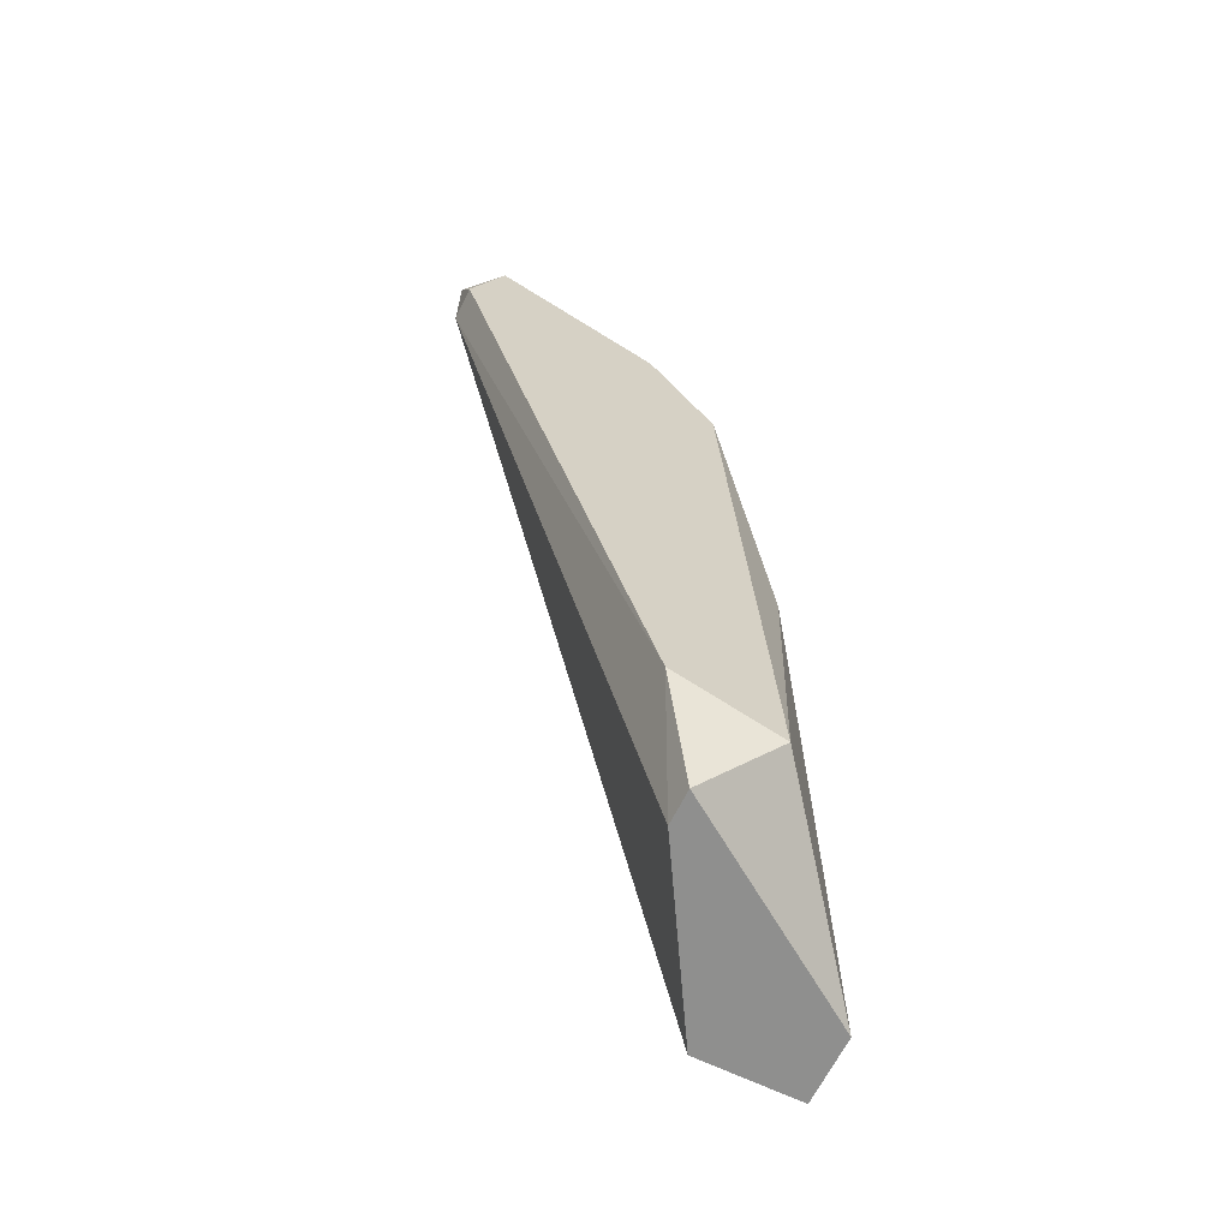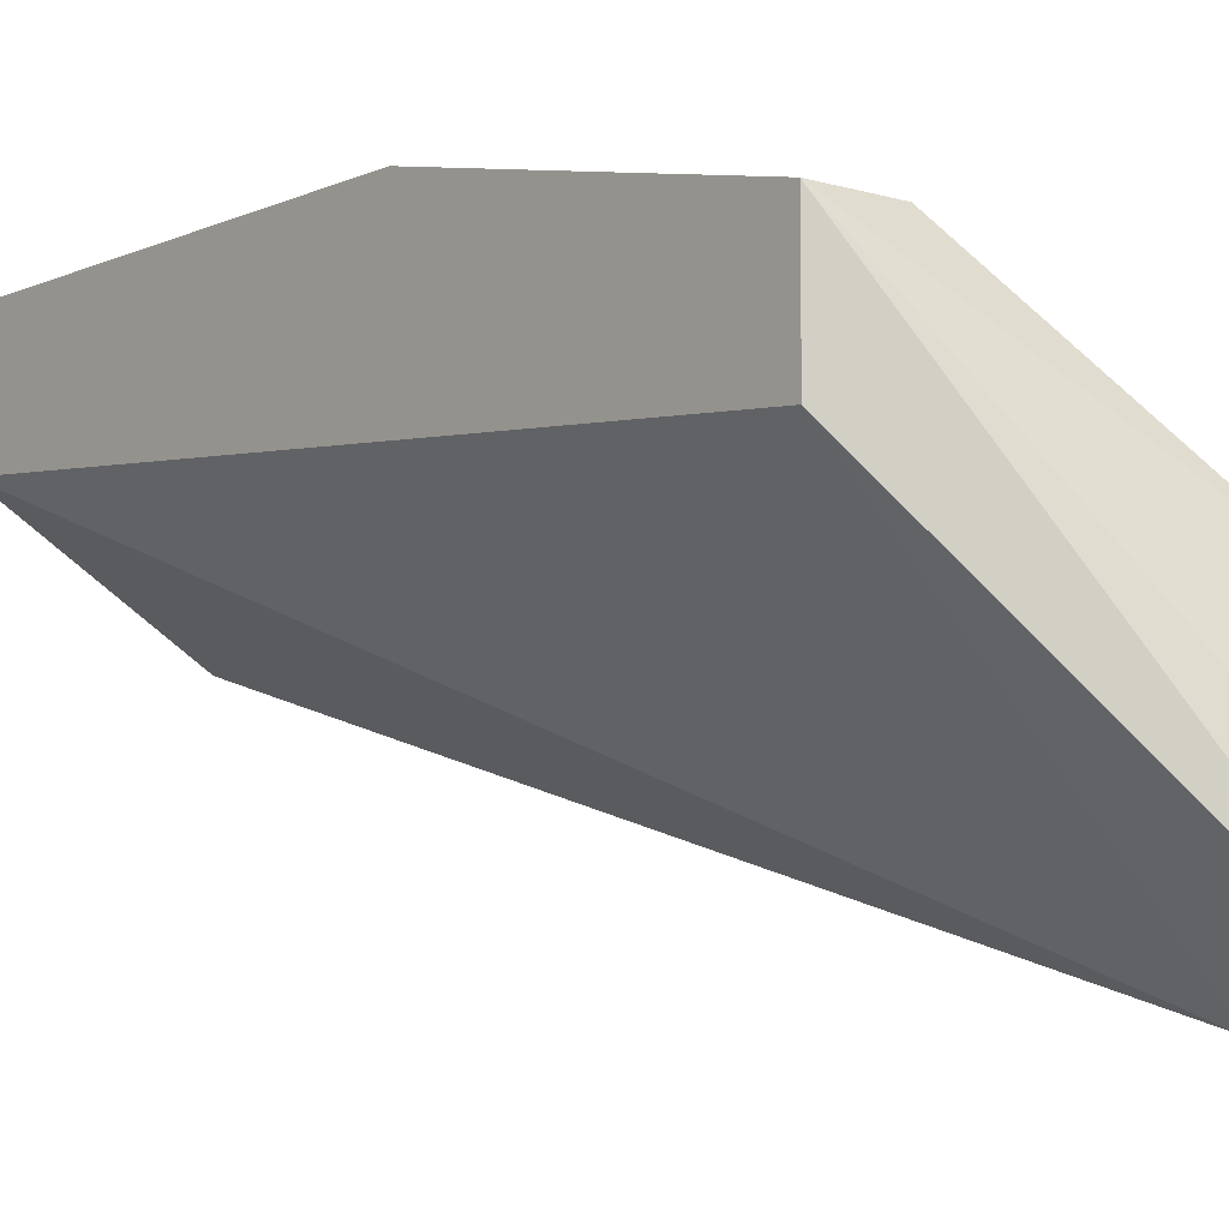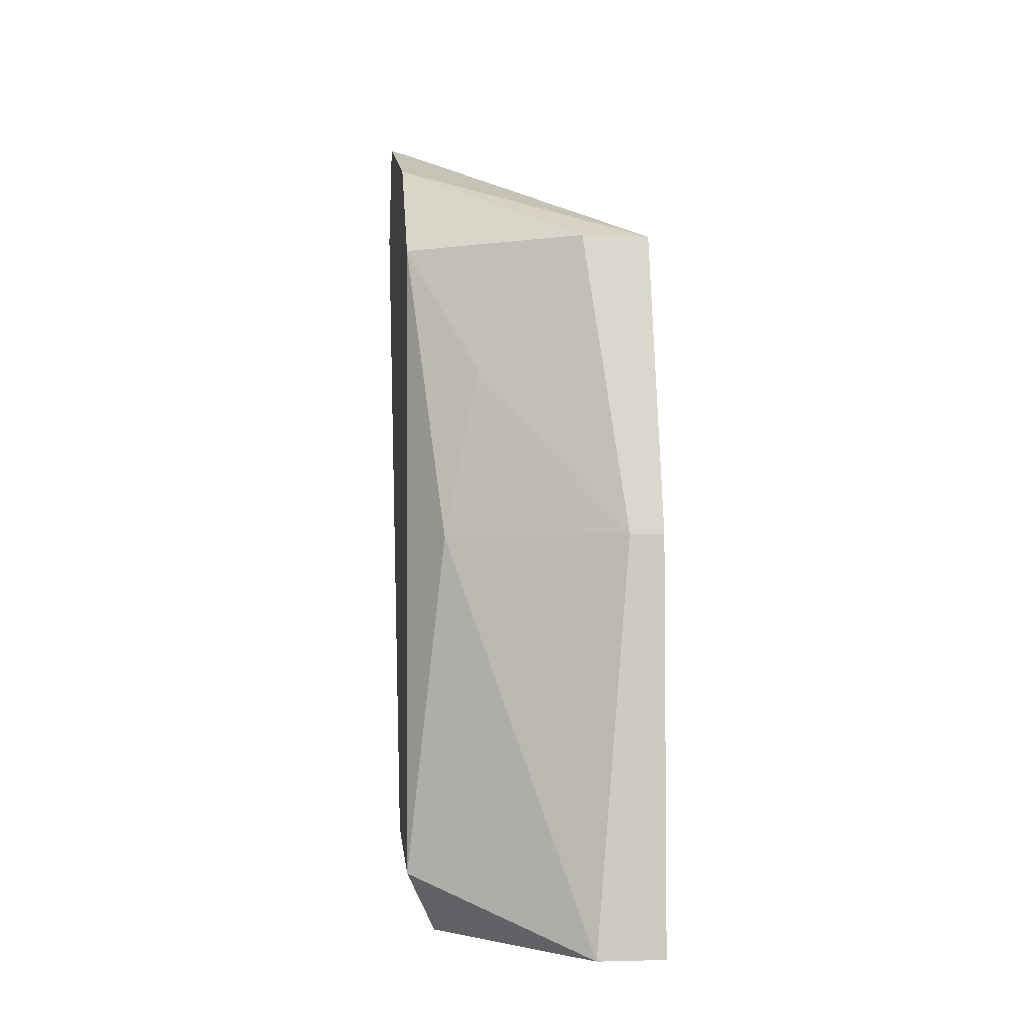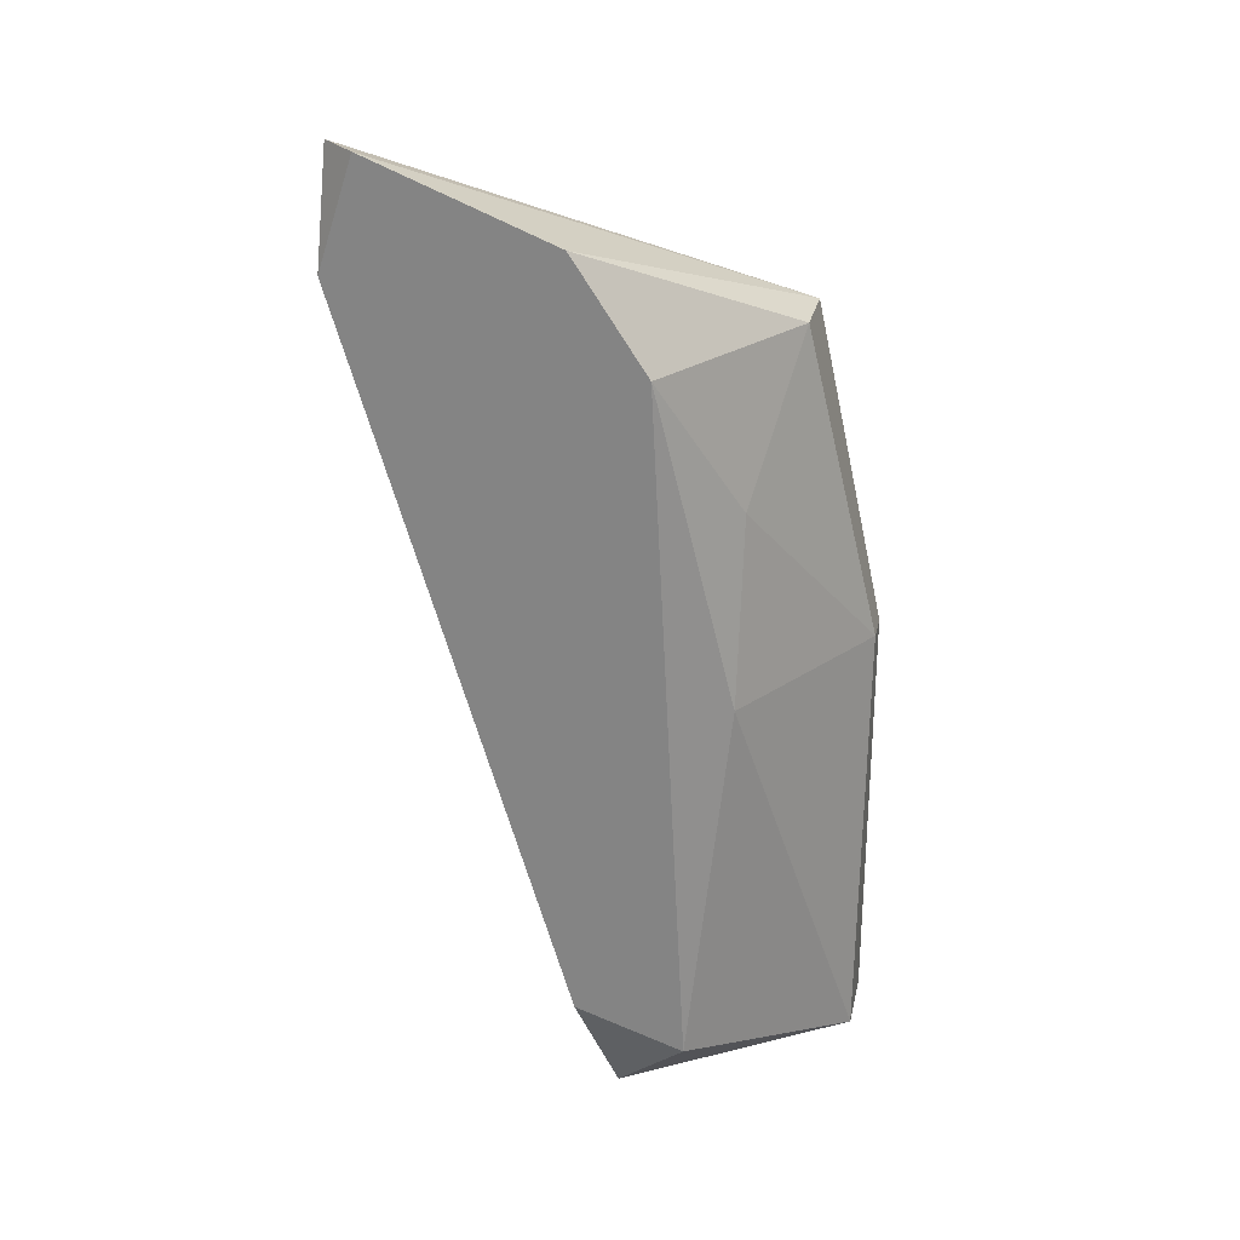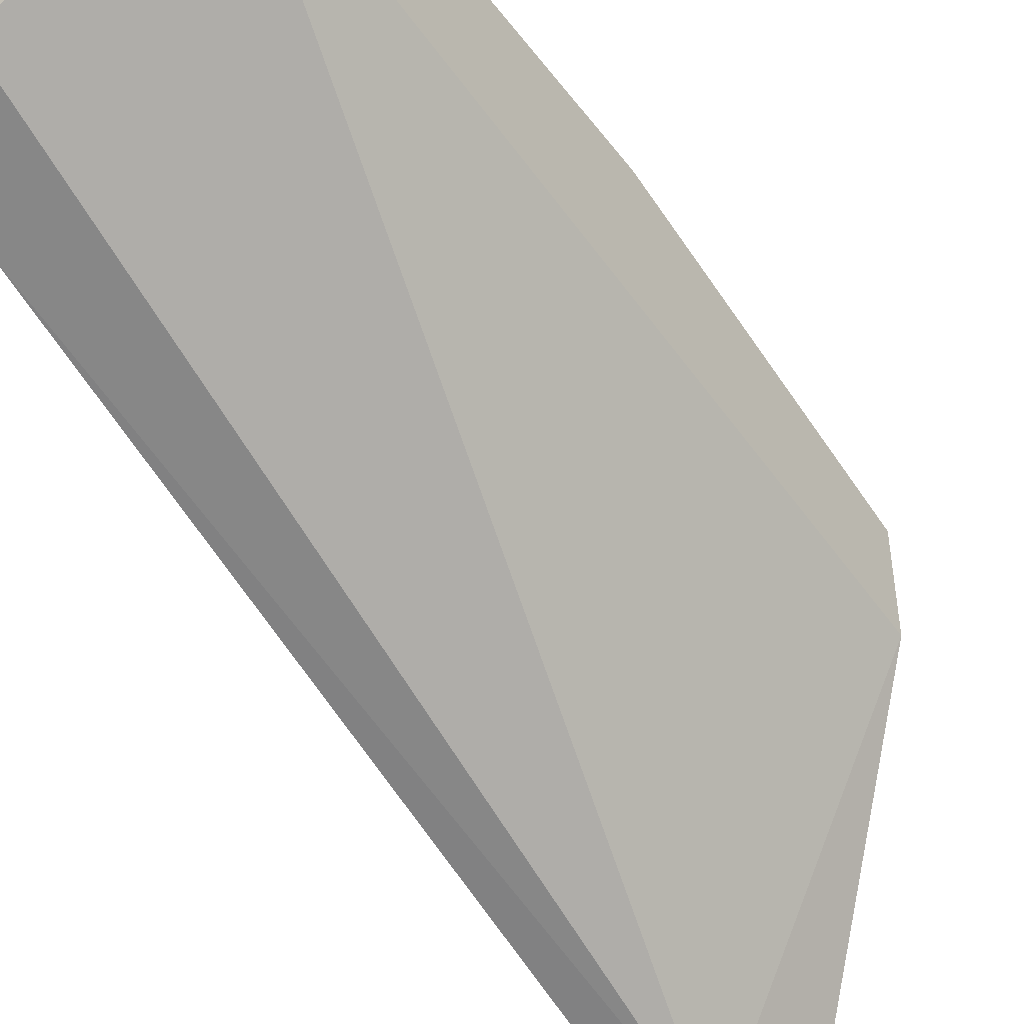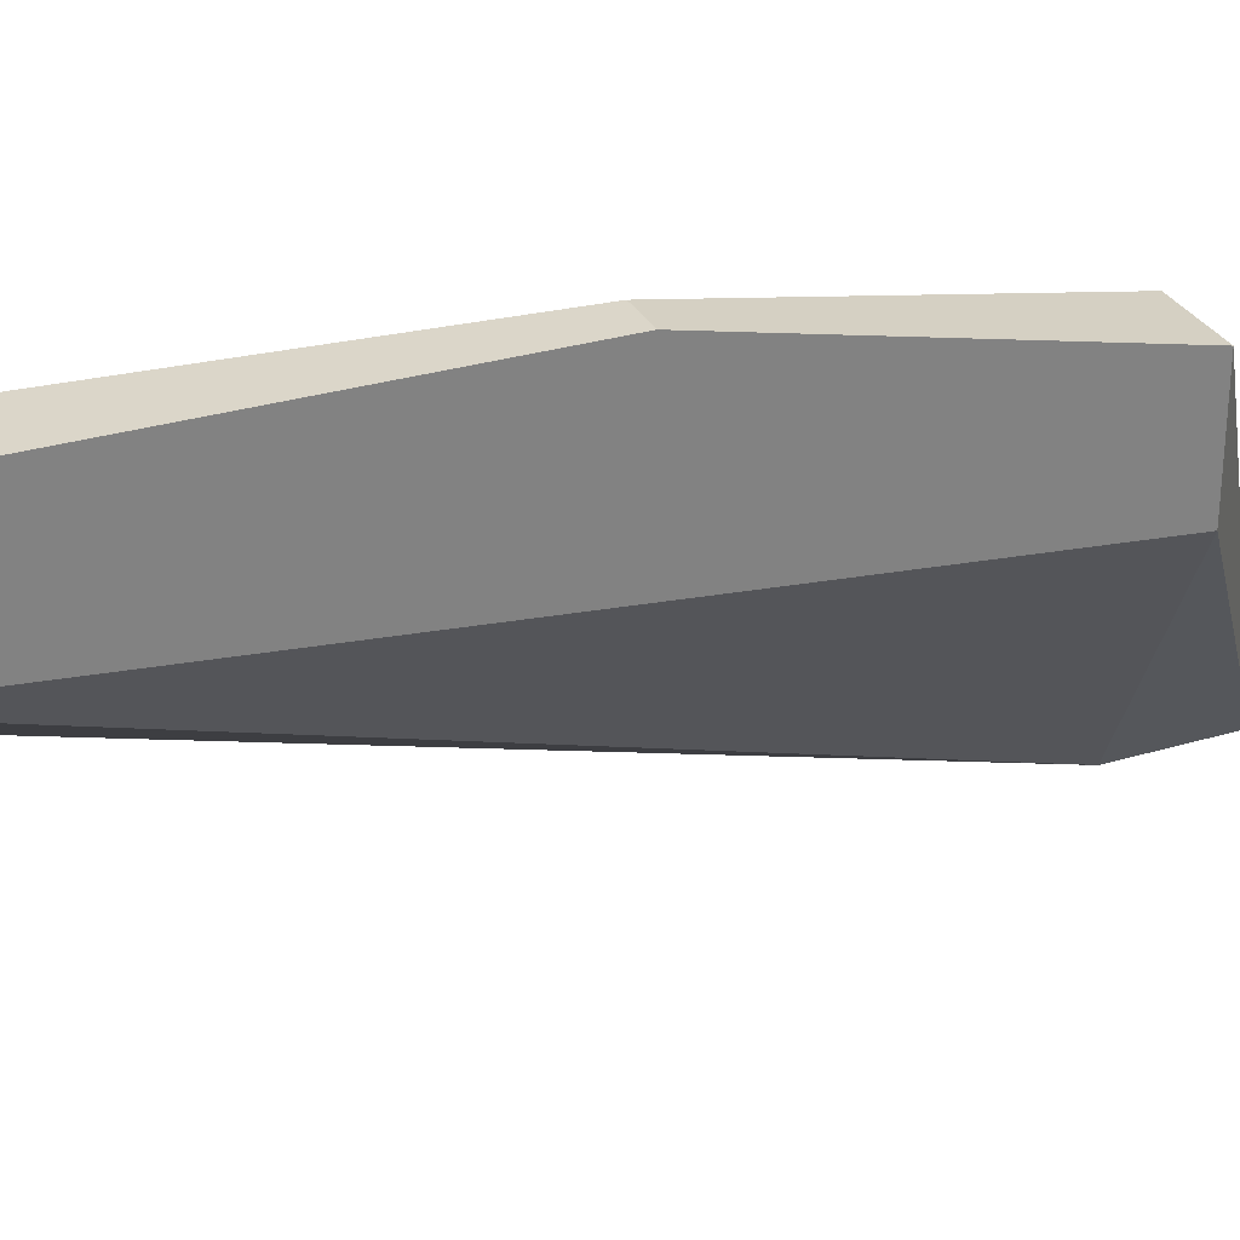
<metadata>
{"format":"obj","ext":"obj","renderer":"f3d","projection":"perspective","resolution":1024,"background":"white","views":[{"elev":-65.3,"azim":63.9,"up":"+Z"},{"elev":-8.3,"azim":-39.6,"up":"+Y"},{"elev":-3.6,"azim":172.2,"up":"+Z"},{"elev":26.2,"azim":102.2,"up":"+Z"},{"elev":-48.4,"azim":-144.7,"up":"+Y"},{"elev":30.0,"azim":-113.7,"up":"+Y"}]}
</metadata>
<code>
v -0.0173 0.06864 -0.008502
v -0.0173 0.07296 0.008784
v -0.01874 0.06864 -0.008502
v -0.01874 0.07296 0.01599
v -0.01586 0.0672 -0.004175
v -0.01586 0.0672 0.02607
v -0.01586 0.06 0.02895
v -0.01586 0.07152 -0.00562
v -0.01586 0.07008 0.02175
v -0.01586 0.05855 0.02463
v -0.0173 0.05855 0.02463
v -0.0173 0.05855 0.02895
v -0.02306 0.0744 0.02175
v -0.02306 0.07728 -0.008502
v -0.0245 0.07728 0.008784
v -0.02595 0.07008 0.02175
v -0.02595 0.0744 0.02175
v -0.02595 0.07296 -0.008502
v -0.02595 0.07728 0.008784
v -0.02595 0.07728 -0.008502
f 3 1 5
f 1 18 14
f 1 14 8
f 9 10 8
f 18 11 16
f 17 18 16
f 10 9 7
f 18 17 19
f 9 4 13
f 19 17 13
f 4 9 2
f 8 14 2
f 9 8 2
f 14 18 20
f 18 19 20
f 19 14 20
f 18 1 3
f 11 18 3
f 14 19 15
f 13 4 15
f 19 13 15
f 4 2 15
f 2 14 15
f 17 7 6
f 7 9 6
f 9 13 6
f 13 17 6
f 11 10 12
f 16 11 12
f 17 16 12
f 7 17 12
f 10 7 12
f 10 11 5
f 8 10 5
f 1 8 5
f 11 3 5

</code>
